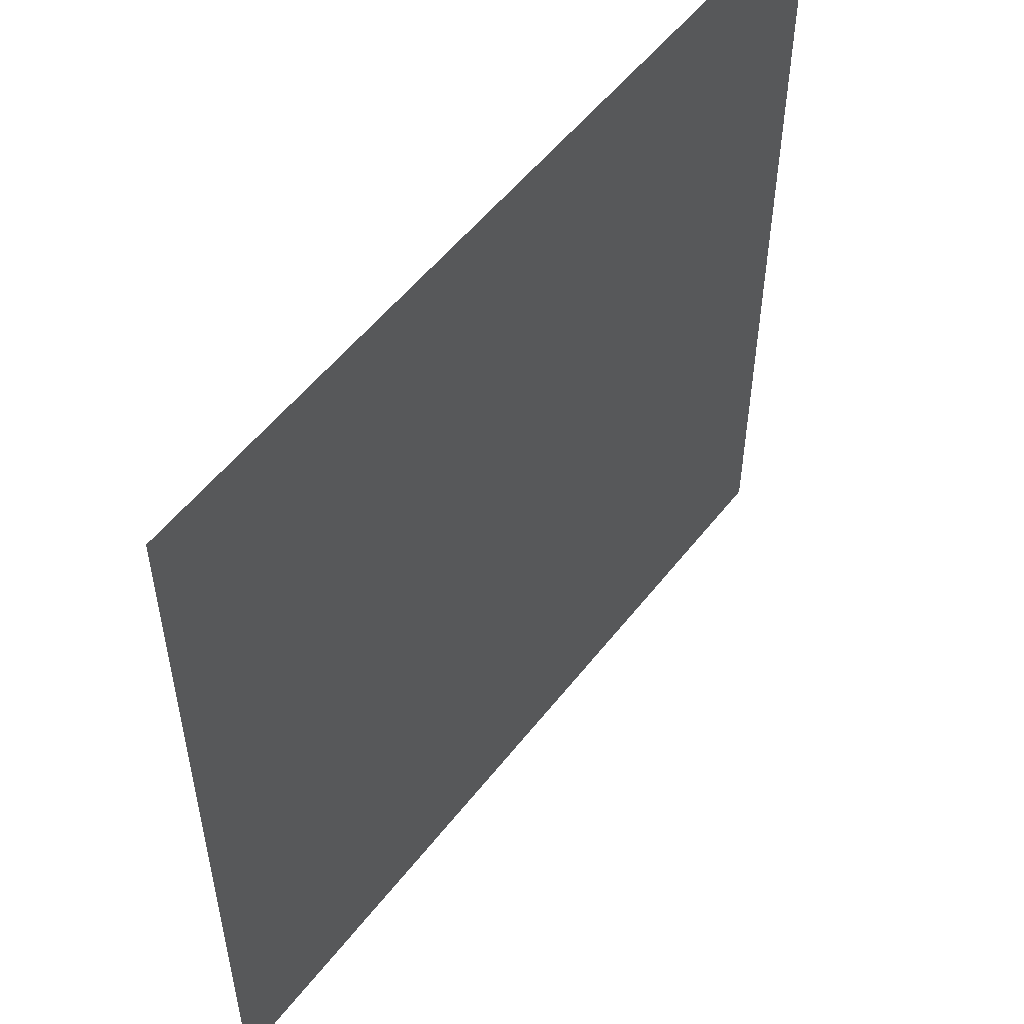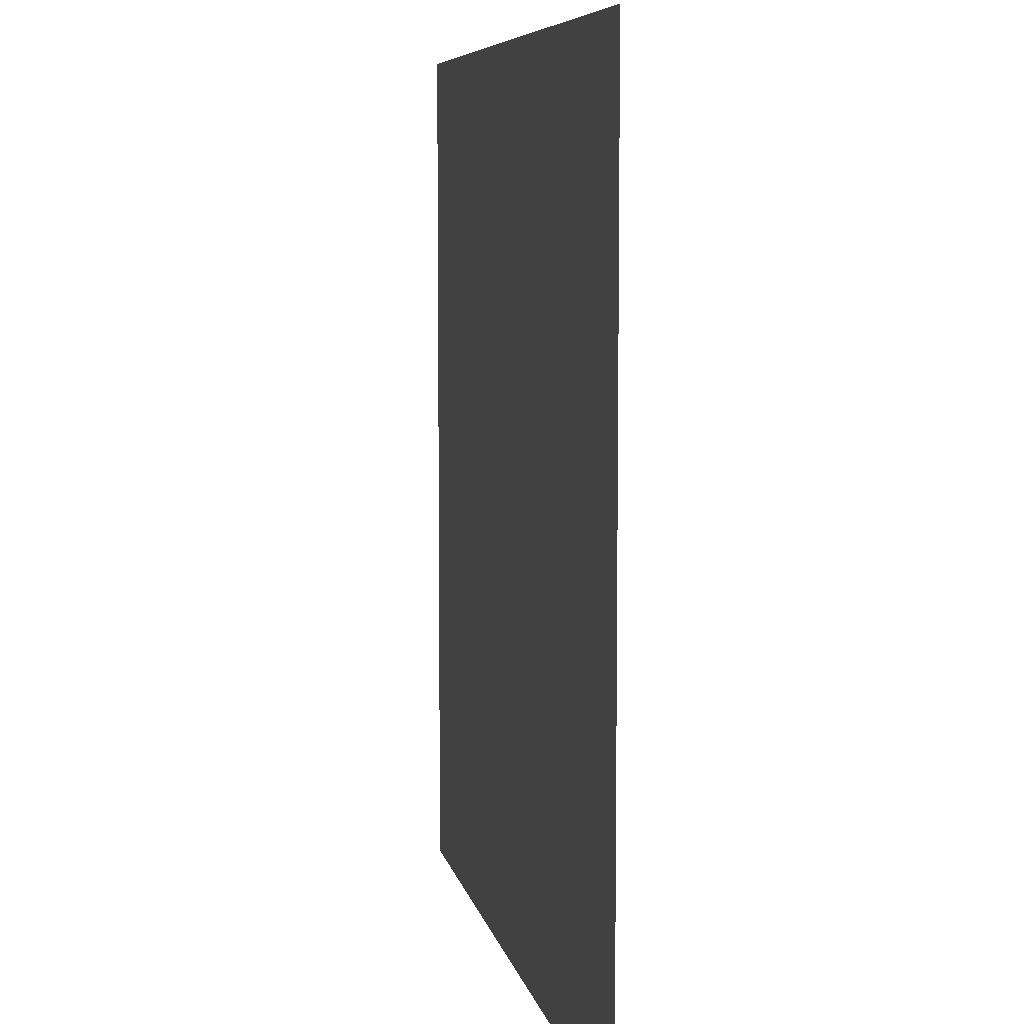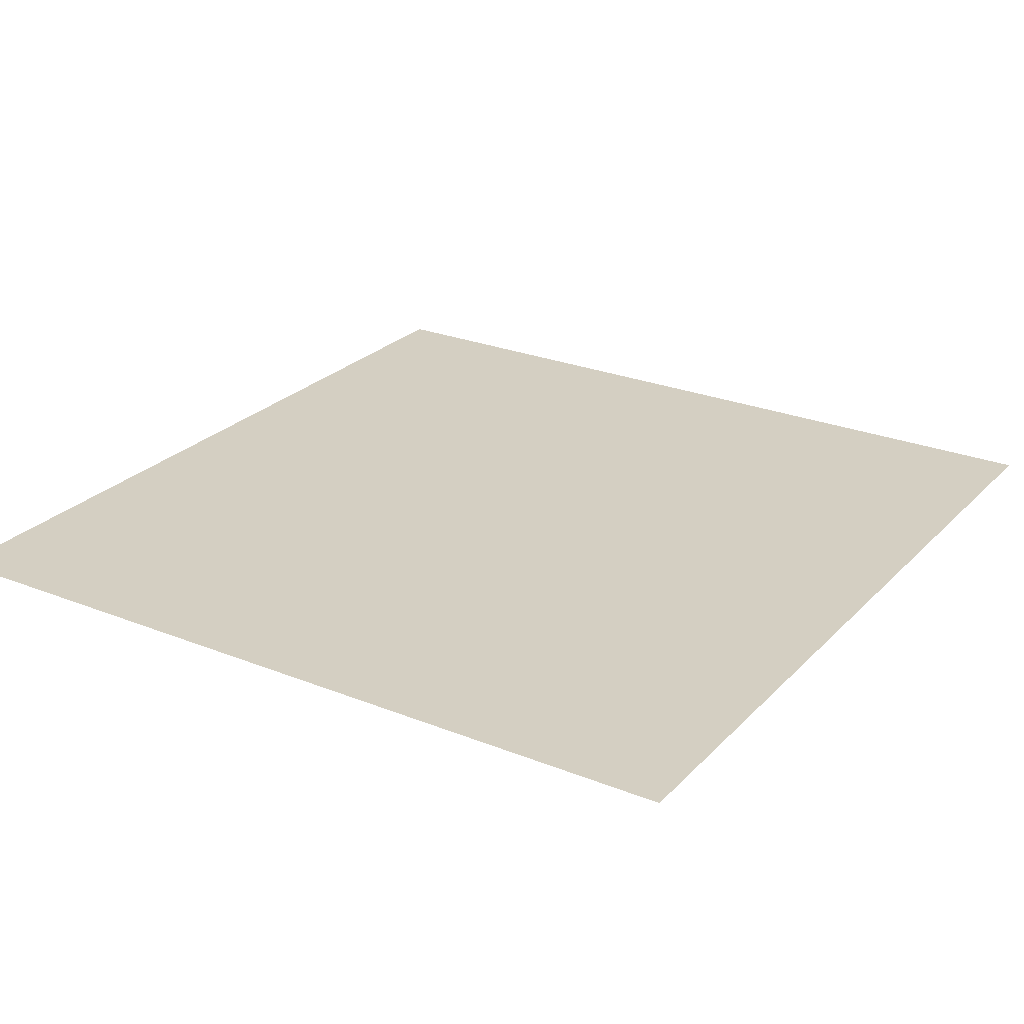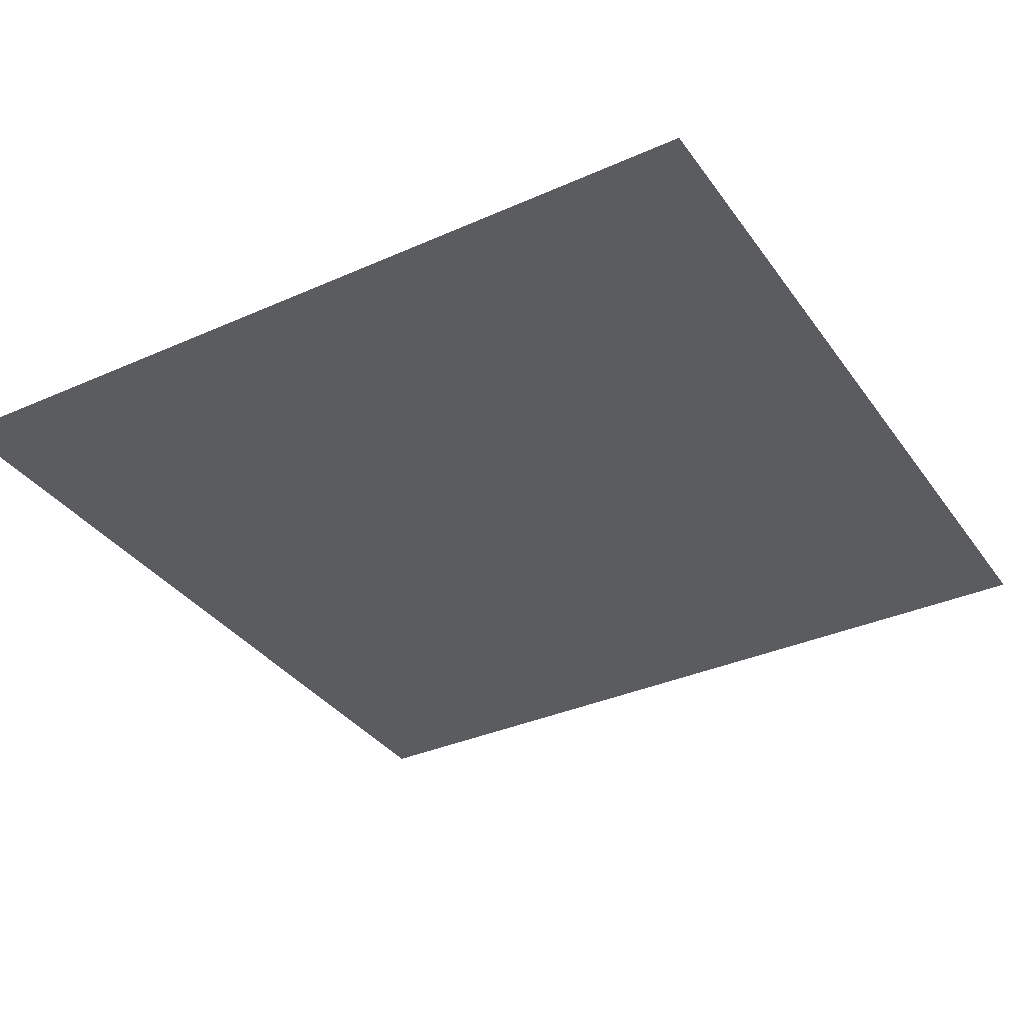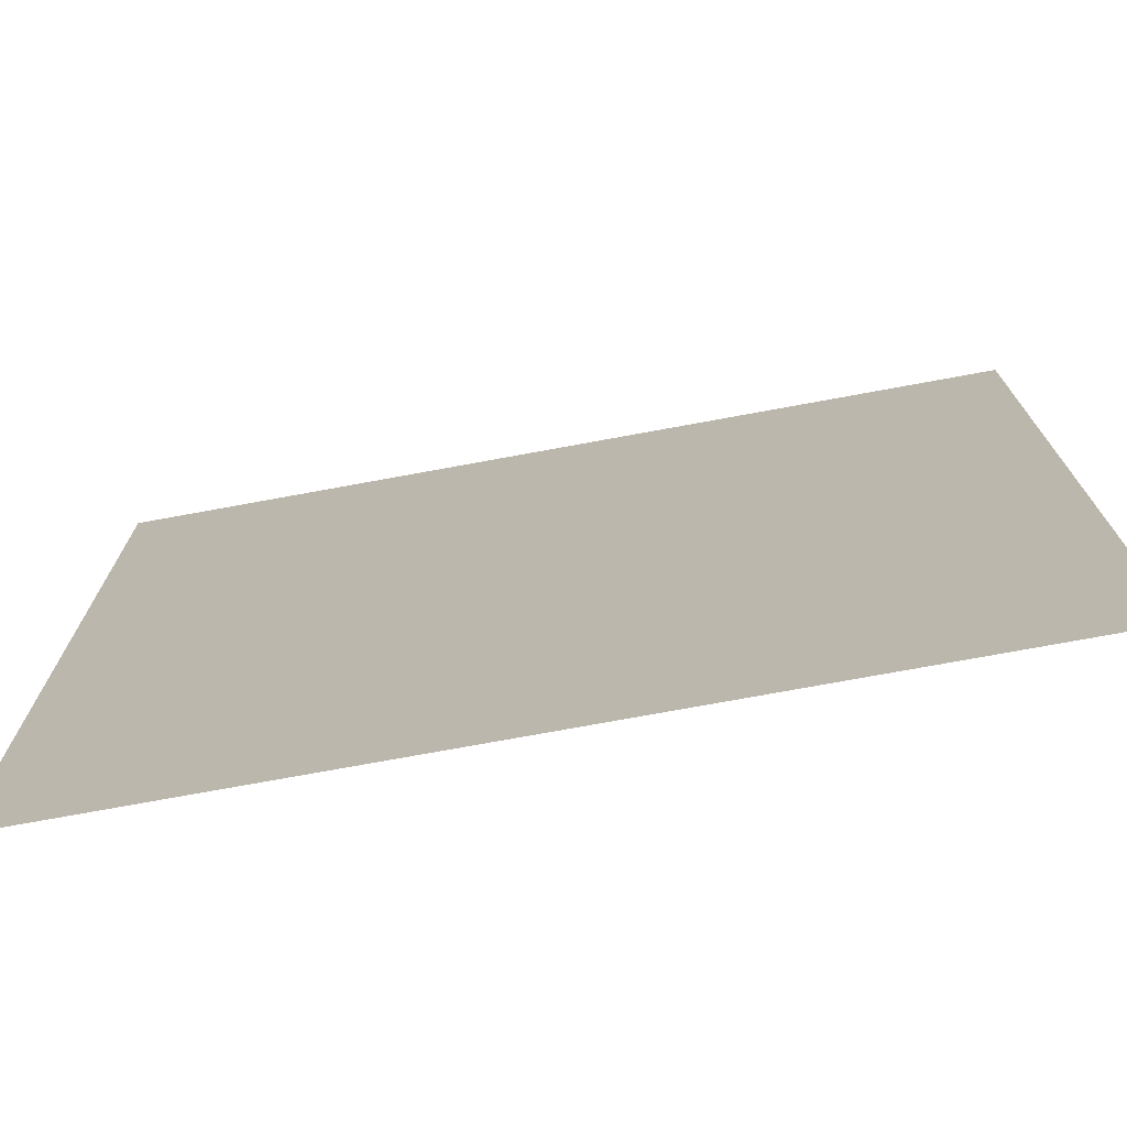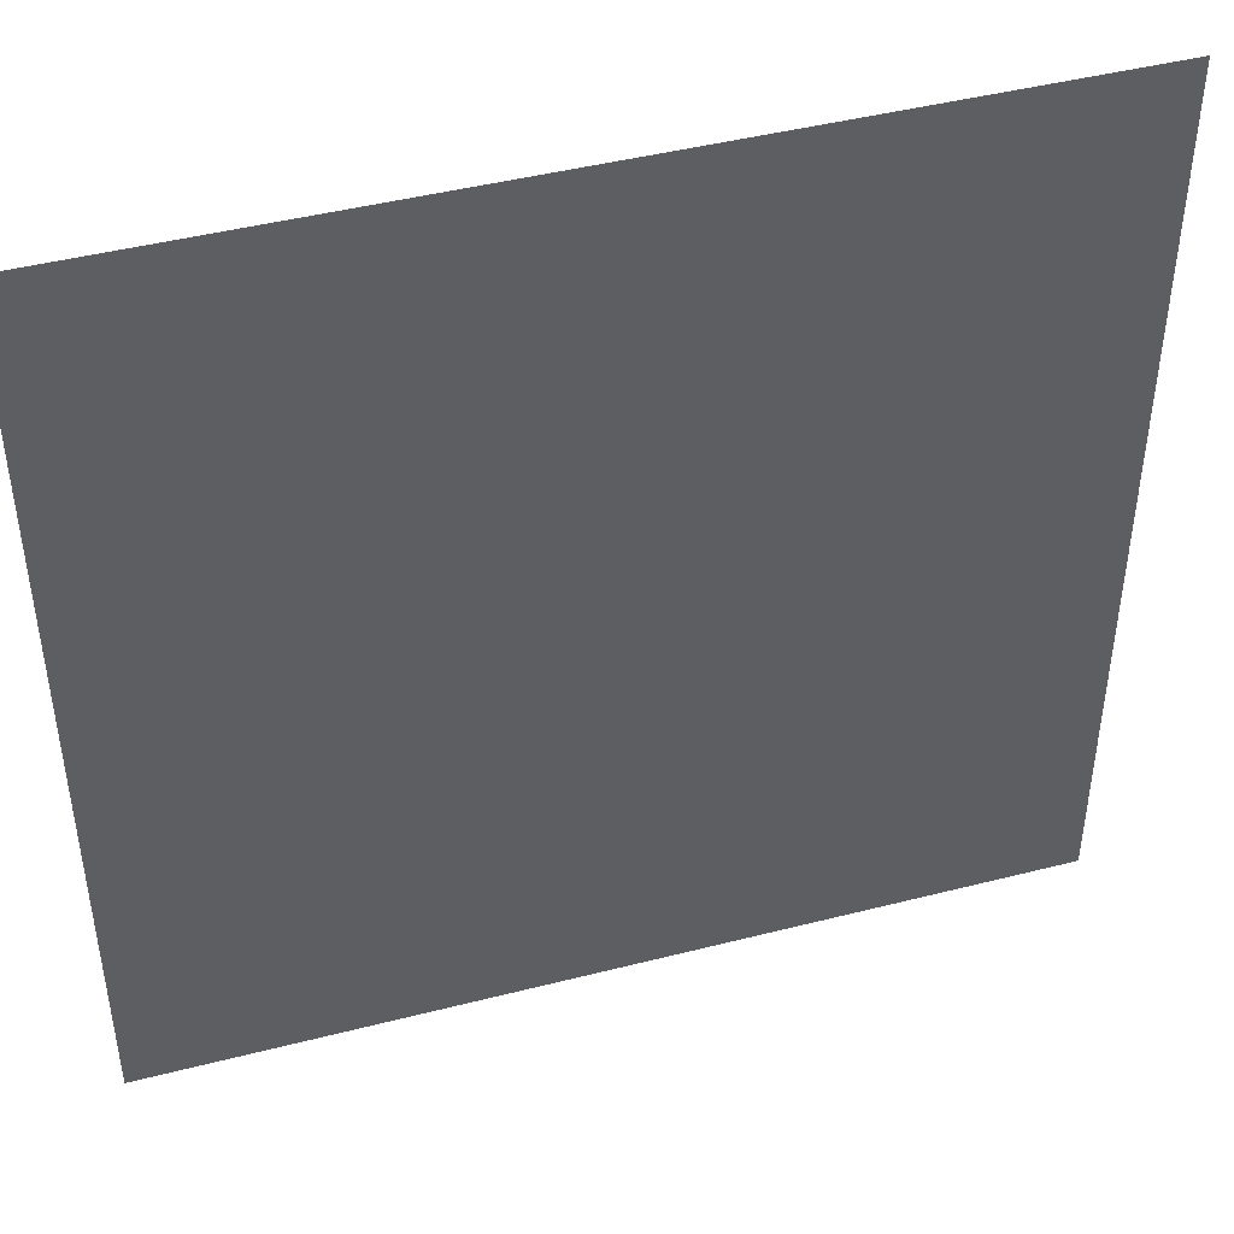
<metadata>
{"format":"obj","ext":"obj","renderer":"f3d","projection":"perspective","resolution":1024,"background":"white","views":[{"elev":53.8,"azim":127.0,"up":"+Z"},{"elev":7.0,"azim":79.3,"up":"+Z"},{"elev":25.5,"azim":-147.3,"up":"+Y"},{"elev":-35.1,"azim":-149.4,"up":"+Y"},{"elev":-74.5,"azim":-169.6,"up":"+Z"},{"elev":45.0,"azim":163.5,"up":"+Z"}]}
</metadata>
<code>
v 8 0 -8
v -8 0 -8
v 8 0 8
v -8 0 8
v 8 0 0
v 0 0 -8
v -8 0 0
v 0 0 8
v 8 0 -4
v -4 0 -8
v -8 0 4
v 4 0 8
v 8 0 4
v 4 0 -8
v -8 0 -4
v -4 0 8
v 0 0 4
v 0 0 -4
v -4 0 -4
v 4 0 -4
v 4 0 4
v -4 0 4
v 8 0 -6
v -6 0 -8
v -8 0 6
v 6 0 8
v 8 0 2
v 2 0 -8
v -8 0 -2
v -2 0 8
v 0 0 6
v 8 0 -2
v -2 0 -8
v -8 0 2
v 2 0 8
v 8 0 6
v 6 0 -8
v -8 0 -6
v -6 0 8
v 0 0 -6
v -4 0 -6
v -2 0 -4
v -6 0 -4
v 4 0 -6
v 6 0 -4
v 2 0 -4
v 4 0 6
v 6 0 4
v 2 0 4
v -4 0 6
v -2 0 4
v -6 0 4
v -2 0 6
v 6 0 6
v 2 0 -6
v 6 0 -6
v -6 0 -6
v -2 0 -6
v 2 0 6
v -6 0 6
v 8 0 1
v -8 0 -1
v 0 0 -1
v 8 0 -3
v -8 0 3
v 8 0 5
v -8 0 -5
v 0 0 3
v -4 0 -1
v -1 0 -4
v -5 0 -4
v 4 0 -1
v 7 0 -4
v 3 0 -4
v 4 0 3
v 7 0 4
v 3 0 4
v -4 0 3
v -1 0 4
v -5 0 4
v 8 0 -5
v -8 0 5
v 8 0 3
v -8 0 -3
v 0 0 -3
v 8 0 -1
v -8 0 1
v 0 0 1
v -4 0 -3
v -3 0 -4
v -7 0 -4
v 4 0 -3
v 5 0 -4
v 1 0 -4
v 4 0 1
v 5 0 4
v 1 0 4
v -4 0 1
v -3 0 4
v -7 0 4
v -6 0 3
v -6 0 1
v -2 0 3
v -2 0 1
v -1 0 6
v -3 0 6
v 2 0 3
v 2 0 1
v 6 0 3
v 6 0 1
v 7 0 6
v 5 0 6
v 3 0 -6
v 1 0 -6
v 7 0 -6
v 5 0 -6
v 6 0 -1
v 6 0 -3
v -5 0 -6
v -7 0 -6
v -1 0 -6
v -3 0 -6
v -2 0 -1
v -2 0 -3
v -6 0 -1
v -6 0 -3
v 2 0 -1
v 2 0 -3
v 3 0 6
v 1 0 6
v -5 0 6
v -7 0 6
v 1 0 -3
v 3 0 -3
v 3 0 -1
v -7 0 -3
v -5 0 -3
v -5 0 -1
v -3 0 -3
v -1 0 -3
v -1 0 -1
v 5 0 -3
v 7 0 -3
v 7 0 -1
v 5 0 1
v 7 0 1
v 7 0 3
v 1 0 1
v 3 0 1
v 3 0 3
v -3 0 1
v -1 0 1
v -1 0 3
v -7 0 1
v -5 0 1
v -5 0 3
v -7 0 3
v -3 0 3
v 1 0 3
v 5 0 3
v 5 0 -1
v -3 0 -1
v -7 0 -1
v 1 0 -1
f 132 4 39
f 130 8 35
f 112 12 26
f 106 16 30
f 70 85 18
f 105 30 8
f 111 26 3
f 28 113 14
f 6 114 28
f 37 115 1
f 14 116 37
f 24 119 10
f 2 120 24
f 33 121 6
f 10 122 33
f 107 77 150
f 129 35 12
f 131 39 16
f 164 127 133
f 107 148 159
f 40 18 94
f 79 31 17
f 149 135 127
f 39 60 132
f 132 25 4
f 35 59 130
f 130 31 8
f 26 54 112
f 112 47 12
f 30 53 106
f 106 50 16
f 74 46 128
f 94 18 85
f 70 42 124
f 90 19 89
f 71 43 126
f 91 15 84
f 84 136 91
f 126 137 71
f 89 139 90
f 124 140 70
f 85 133 94
f 128 134 74
f 92 142 93
f 118 143 73
f 64 9 73
f 73 45 118
f 93 20 92
f 46 94 128
f 42 90 124
f 43 91 126
f 136 126 91
f 139 124 90
f 133 128 94
f 142 118 93
f 64 73 143
f 20 74 92
f 19 71 89
f 137 89 71
f 134 92 74
f 45 93 118
f 70 140 85
f 8 31 105
f 105 53 30
f 3 36 111
f 111 54 26
f 44 14 113
f 28 55 113
f 55 28 114
f 6 40 114
f 23 1 115
f 37 56 115
f 56 37 116
f 14 44 116
f 41 10 119
f 24 57 119
f 57 24 120
f 2 38 120
f 40 6 121
f 33 58 121
f 58 33 122
f 10 41 122
f 109 160 96
f 75 150 77
f 107 159 97
f 68 153 79
f 103 158 99
f 78 156 80
f 101 157 100
f 65 11 100
f 100 52 101
f 80 22 78
f 99 51 103
f 79 17 68
f 97 49 107
f 77 21 75
f 96 48 109
f 76 13 83
f 83 147 76
f 160 75 96
f 159 68 97
f 158 78 99
f 157 65 100
f 52 80 101
f 51 79 103
f 49 77 107
f 48 76 109
f 147 109 76
f 68 17 97
f 101 80 156
f 79 153 103
f 96 75 21
f 78 22 99
f 12 47 129
f 129 59 35
f 16 50 131
f 131 60 39
f 64 143 32
f 118 142 117
f 92 134 135
f 128 133 127
f 85 140 141
f 124 139 123
f 89 137 138
f 126 136 125
f 84 29 136
f 62 163 29
f 125 138 137
f 69 162 89
f 123 141 140
f 63 164 85
f 127 135 134
f 72 161 92
f 117 144 143
f 86 32 144
f 143 118 117
f 134 128 127
f 140 124 123
f 137 126 125
f 29 163 136
f 138 69 89
f 141 63 85
f 135 72 92
f 144 32 143
f 142 161 117
f 139 162 123
f 163 125 136
f 164 133 85
f 142 92 161
f 89 162 139
f 98 155 156
f 102 154 101
f 87 34 154
f 65 157 34
f 101 156 155
f 78 158 98
f 103 153 152
f 68 159 88
f 107 150 149
f 75 160 95
f 109 147 146
f 83 27 147
f 61 146 27
f 110 145 109
f 95 149 150
f 108 148 107
f 88 152 153
f 104 151 103
f 155 102 101
f 34 157 154
f 156 78 98
f 153 68 88
f 150 75 95
f 147 27 146
f 146 110 109
f 149 108 107
f 152 104 103
f 154 157 101
f 158 151 98
f 160 145 95
f 145 160 109
f 151 158 103
f 159 148 88
f 71 19 41
f 90 42 58
f 70 18 121
f 94 46 114
f 74 20 44
f 93 45 56
f 73 9 81
f 81 23 115
f 115 56 45
f 116 44 20
f 113 55 74
f 114 40 94
f 121 58 42
f 122 41 19
f 119 57 71
f 120 38 67
f 67 15 91
f 91 43 120
f 19 90 122
f 18 40 121
f 20 93 116
f 73 81 115
f 56 116 93
f 55 46 74
f 58 122 90
f 57 43 71
f 67 91 120
f 42 70 121
f 45 73 115
f 44 113 74
f 41 119 71
f 43 57 120
f 55 114 46
f 106 53 99
f 105 31 79
f 130 59 97
f 129 47 77
f 112 54 48
f 111 36 66
f 66 13 76
f 76 48 54
f 96 21 112
f 77 49 129
f 97 17 130
f 79 51 105
f 99 22 50
f 80 52 60
f 100 11 82
f 82 25 132
f 132 60 52
f 131 50 22
f 53 51 99
f 59 49 97
f 54 111 76
f 66 76 111
f 21 47 112
f 17 31 130
f 22 80 131
f 100 82 132
f 60 131 80
f 105 51 53
f 112 48 96
f 77 47 21
f 52 100 132
f 50 106 99
f 49 59 129
f 127 164 148
f 63 141 88
f 123 162 151
f 69 138 98
f 125 163 154
f 62 7 163
f 87 154 7
f 102 155 125
f 98 151 162
f 104 152 123
f 88 148 164
f 108 149 127
f 95 145 161
f 110 146 117
f 61 5 146
f 86 144 5
f 117 161 145
f 72 135 95
f 164 63 88
f 162 69 98
f 163 7 154
f 154 102 125
f 151 104 123
f 148 108 127
f 145 110 117
f 5 144 146
f 161 72 95
f 141 152 88
f 125 155 138
f 152 141 123
f 146 144 117
f 135 149 95
f 155 98 138

</code>
